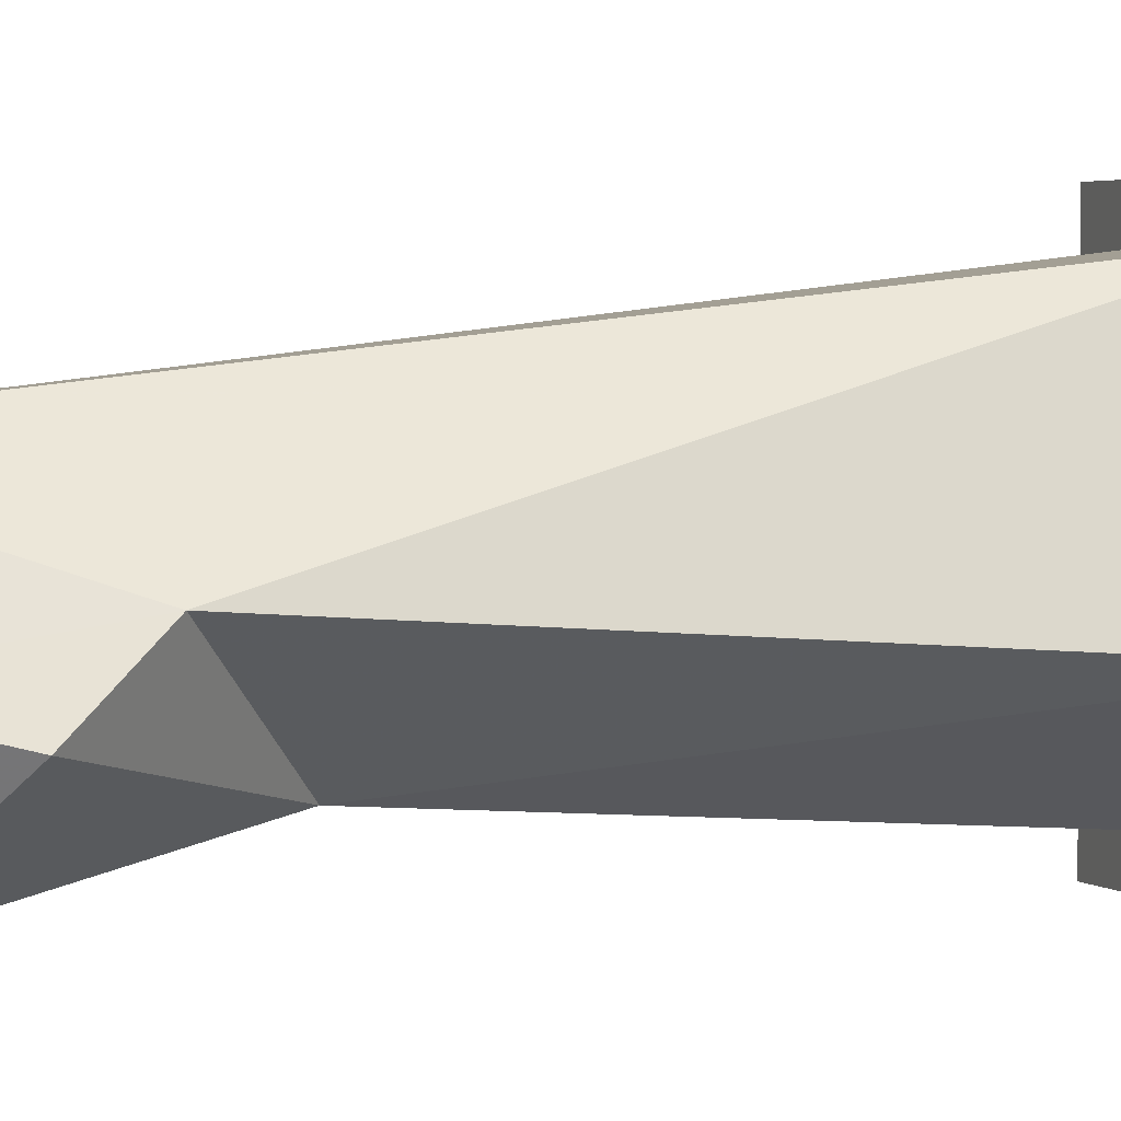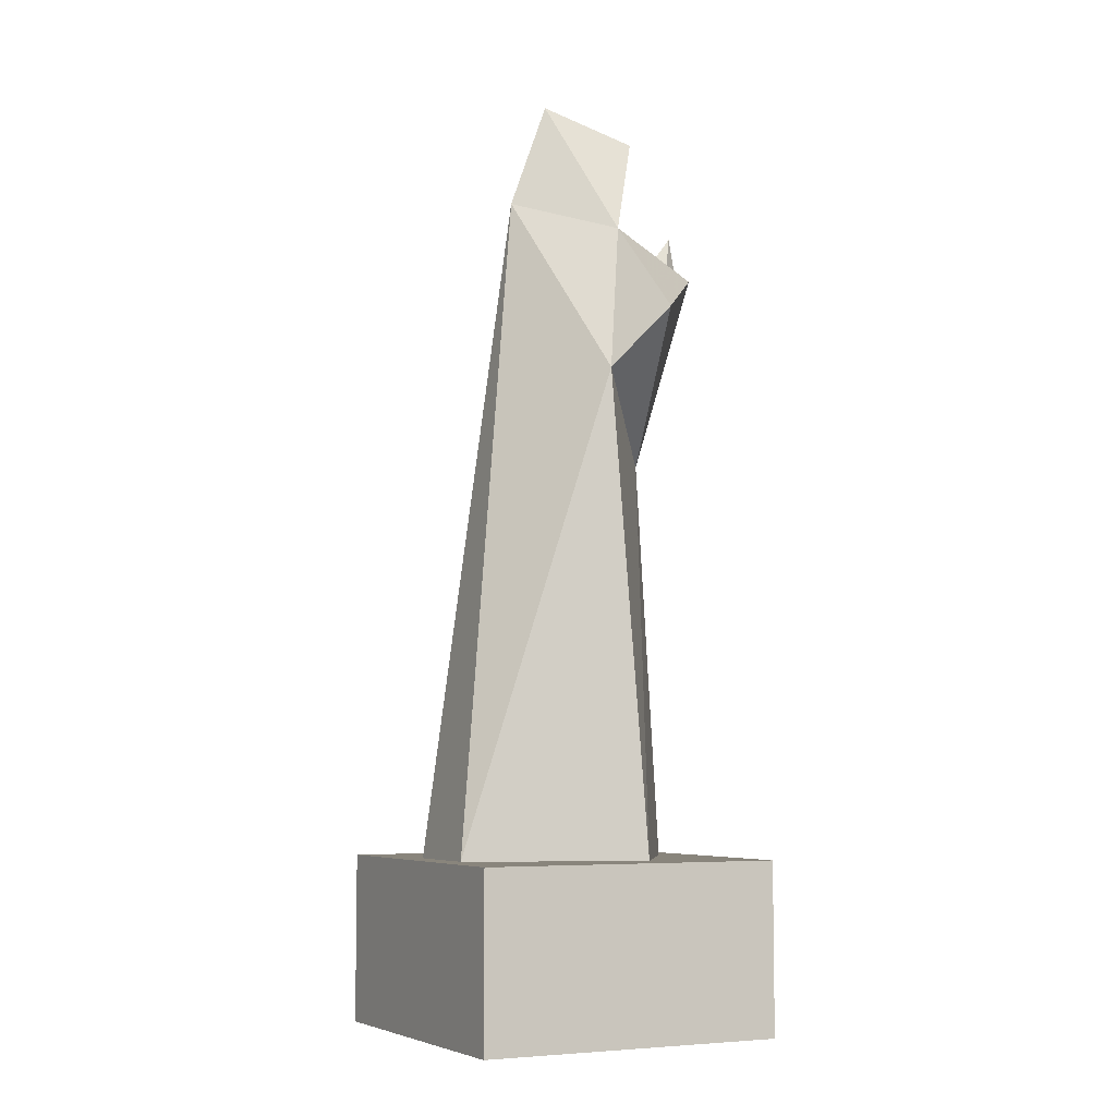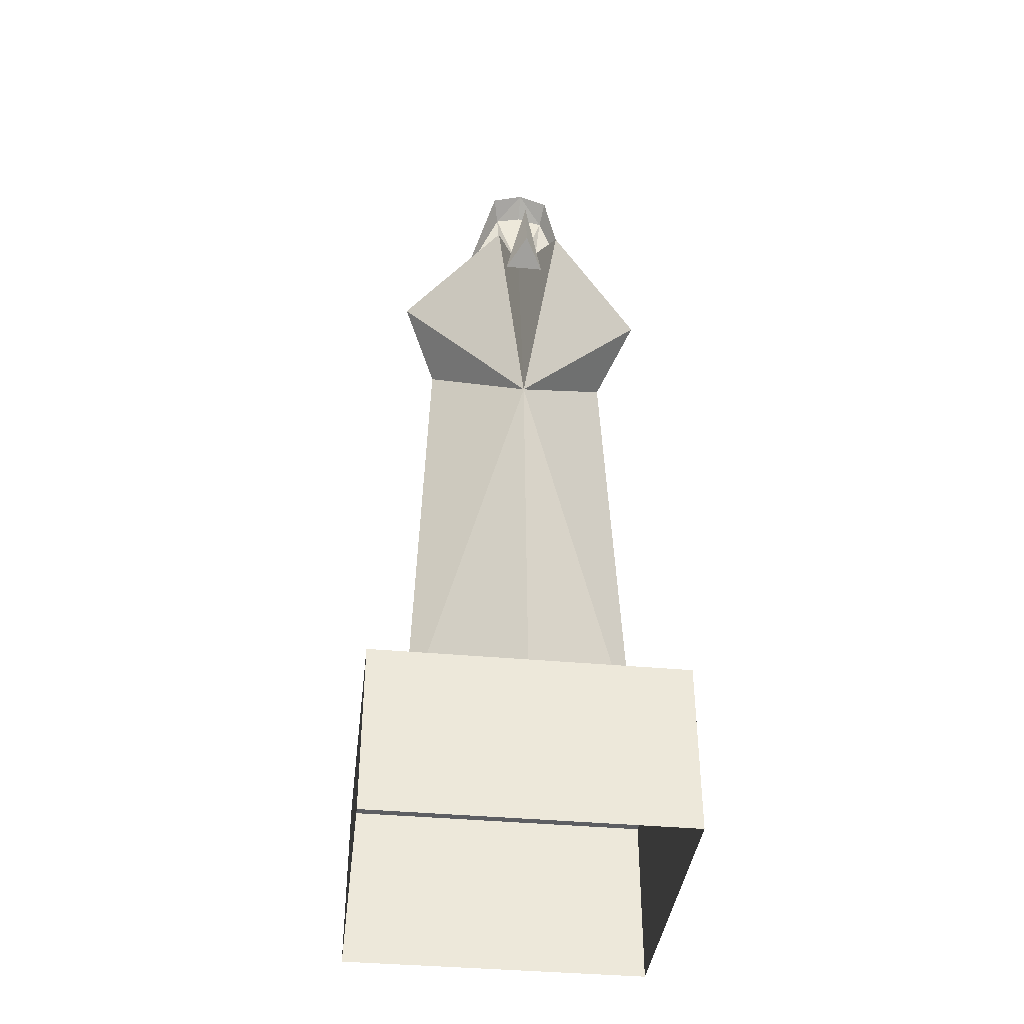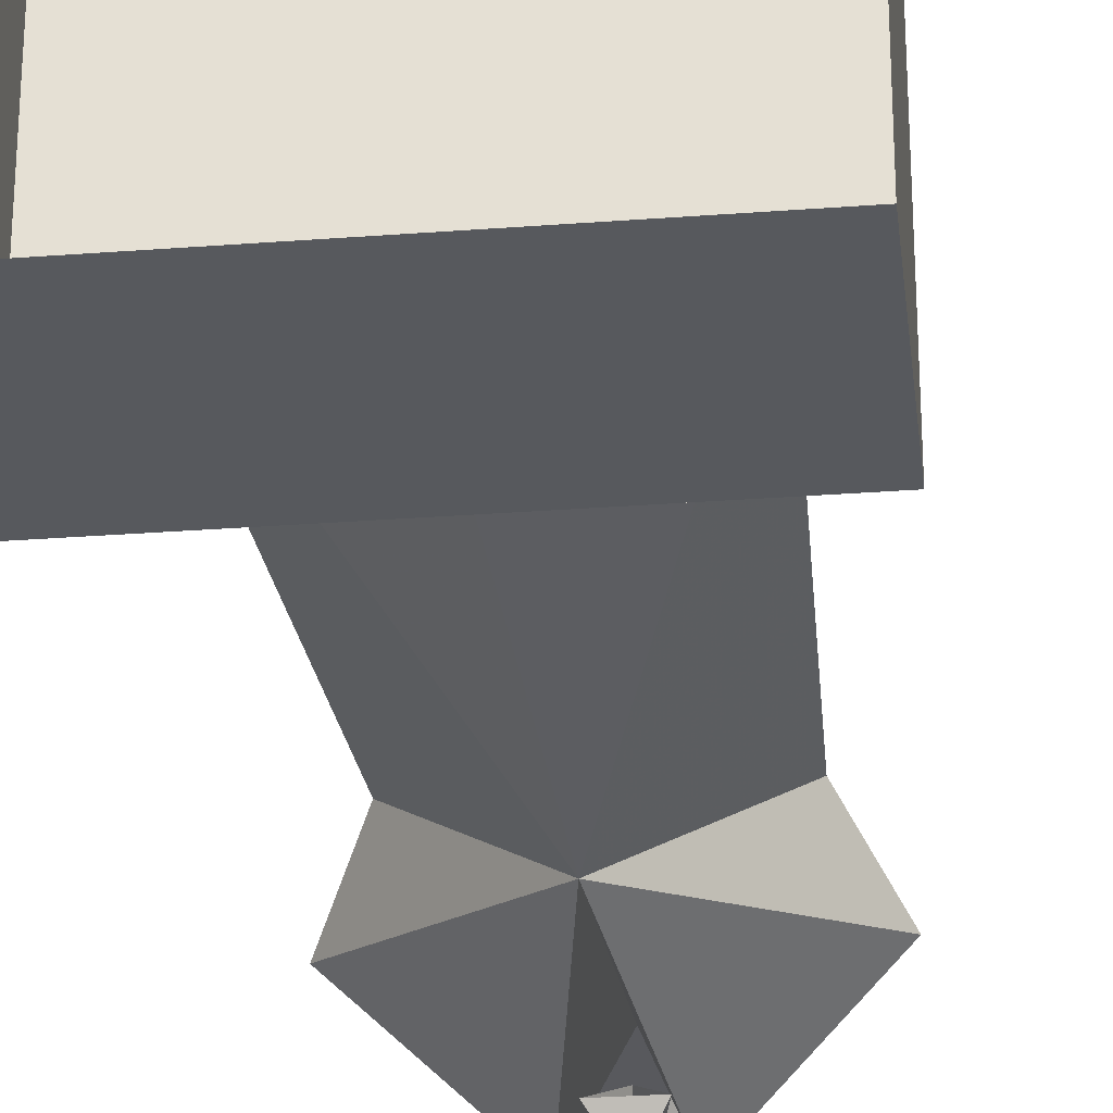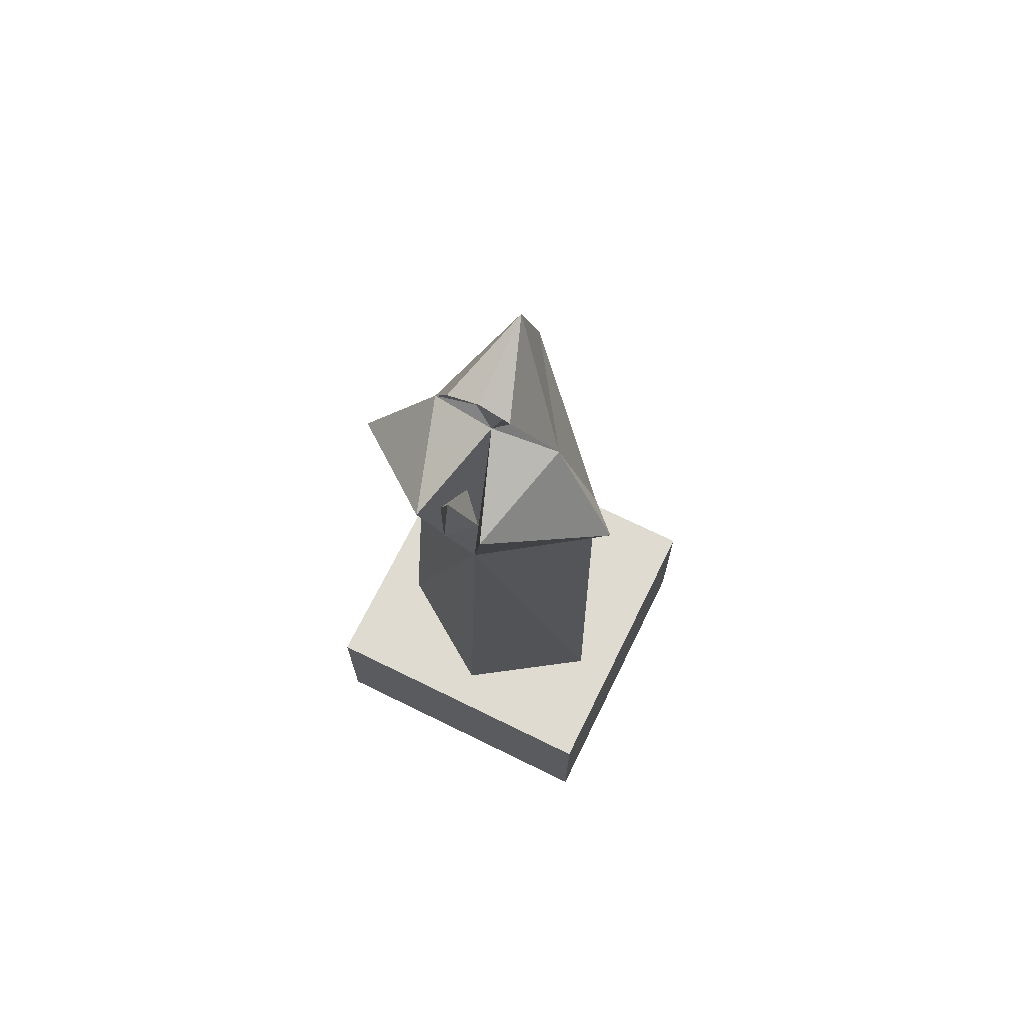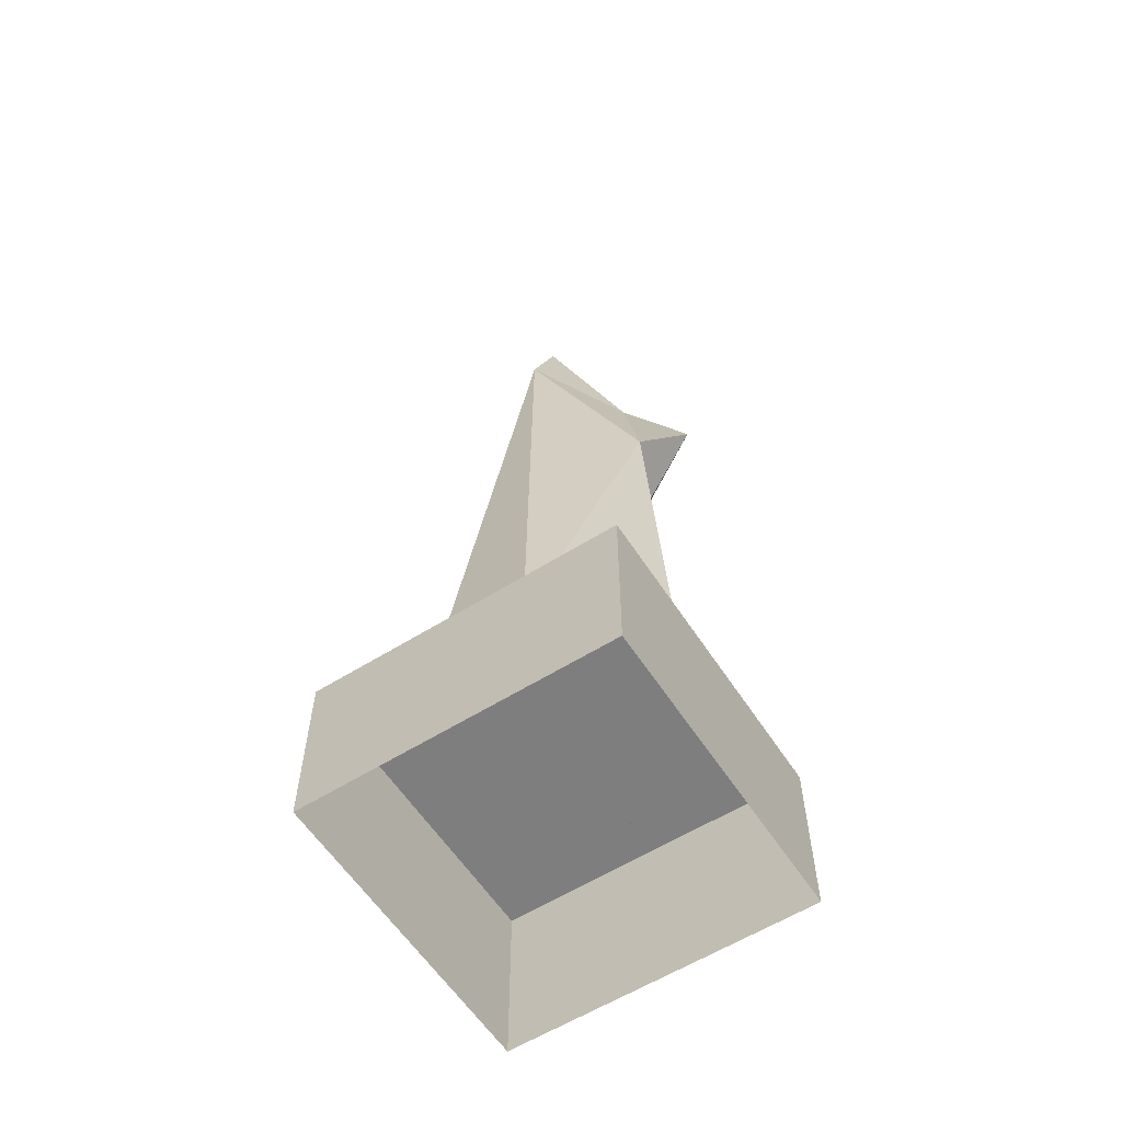
<metadata>
{"format":"obj","ext":"obj","renderer":"f3d","projection":"perspective","resolution":1024,"background":"white","views":[{"elev":2.8,"azim":-110.5,"up":"+Z"},{"elev":-6.2,"azim":62.6,"up":"+Y"},{"elev":-38.9,"azim":173.4,"up":"+Y"},{"elev":-29.5,"azim":6.4,"up":"+Z"},{"elev":70.0,"azim":-153.8,"up":"+Y"},{"elev":-59.4,"azim":32.8,"up":"+Y"}]}
</metadata>
<code>
g Object
v -0.1992 0.2344 0.5469
v -0.5 0.2344 -0.1797
v -0.4258 2.32 -0.0469
v -0.2852 2.977 -0.1602
v -0.1367 3.41 -0.3008
v -0.5781 2.578 -0.2539
v -0.1484 2.816 -0.6016
v -0.0078 3.457 -0.3008
v 0.4102 2.32 -0.0469
v 0.5625 2.578 -0.2539
v 0.1367 2.816 -0.6016
v 0.1289 3.41 -0.3008
v 0.2695 2.977 -0.1602
v -0.0938 3.059 -0.1523
v -0.1211 3.348 -0.2109
v 0.0781 3.059 -0.1523
v 0.1055 3.348 -0.2109
v -0.0078 3.379 -0.2109
v -0.0078 3.106 0.2266
v -0.0078 3.57 0.0586
v -0.0078 3.027 -0.207
v 0.1914 0.2344 0.5469
v -0.0078 1.969 -0.4023
v -0.0078 0.2344 -0.5117
v 0.4844 0.2344 -0.1797
v -0.6641 -0.4961 -0.668
v 0.668 -0.4961 -0.668
v -0.6641 0.2344 -0.668
v 0.668 0.2344 -0.668
v -0.6641 0.2344 0.6641
v 0.668 0.2344 0.6641
v -0.6641 -0.4961 0.6641
v 0.668 -0.4961 0.6641
v -0.0859 2.703 -0.4961
v 0 2.785 -0.625
v 0 3.043 -0.5781
v 0 2.832 -0.418
v 0.0859 2.703 -0.4961
f 23 2 3
f 23 24 2
f 20 5 4
f 25 23 9
f 24 23 25
f 12 8 20
f 21 11 23
f 11 13 10
f 13 11 21
f 20 13 12
f 20 19 13
f 9 10 13
f 9 22 25
f 9 19 22
f 13 19 9
f 3 19 4
f 3 1 19
f 3 2 1
f 6 3 4
f 6 23 3
f 10 23 11
f 23 10 9
f 21 18 17
f 21 14 15
f 17 16 21
f 15 4 5
f 15 14 4
f 14 21 4
f 16 13 21
f 13 17 12
f 16 17 13
f 17 8 12
f 17 18 8
f 5 20 8
f 4 19 20
f 7 21 23
f 4 7 6
f 7 4 21
f 1 22 19
f 6 7 23
f 15 18 21
f 8 15 5
f 15 8 18
f 28 27 26
f 28 29 27
f 30 29 28
f 30 31 29
f 32 31 30
f 32 33 31
f 29 33 27
f 29 31 33
f 30 26 32
f 30 28 26
f 36 35 34
f 37 36 34
f 36 37 38
f 35 36 38
f 38 34 35

</code>
